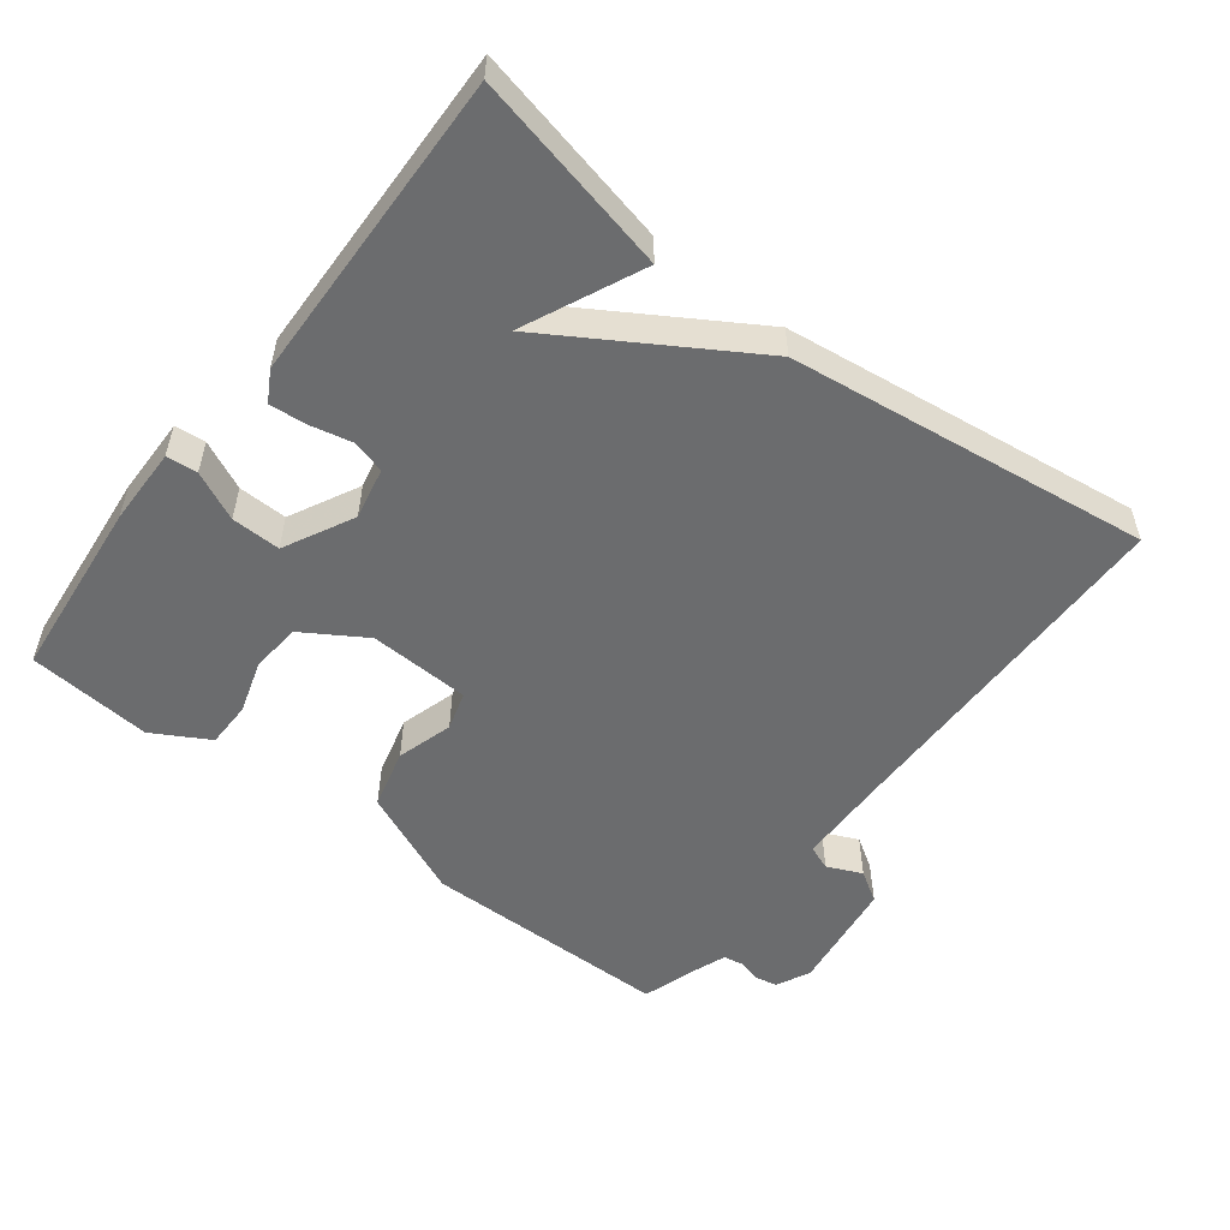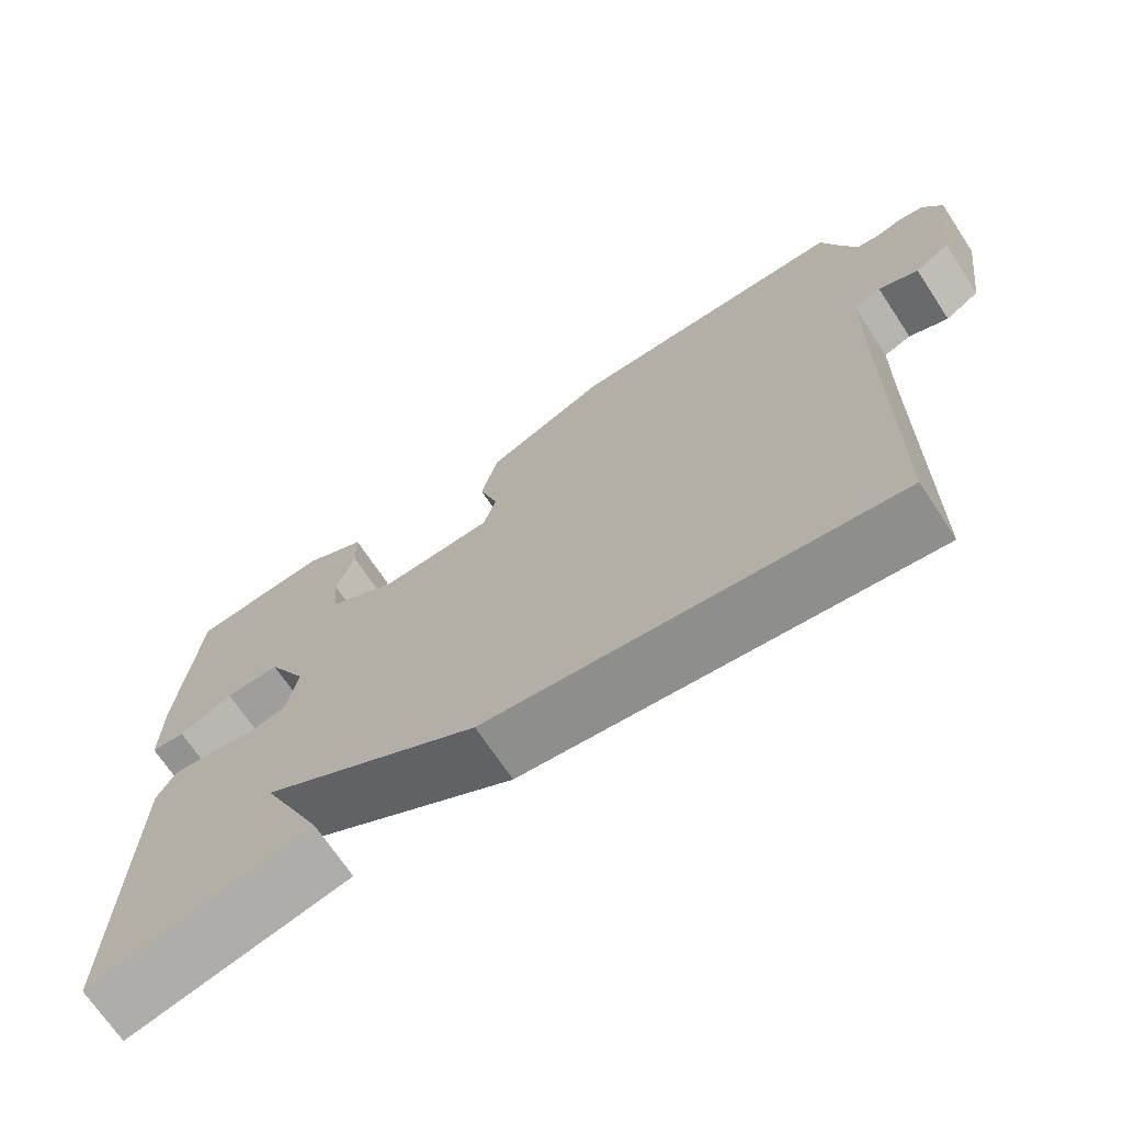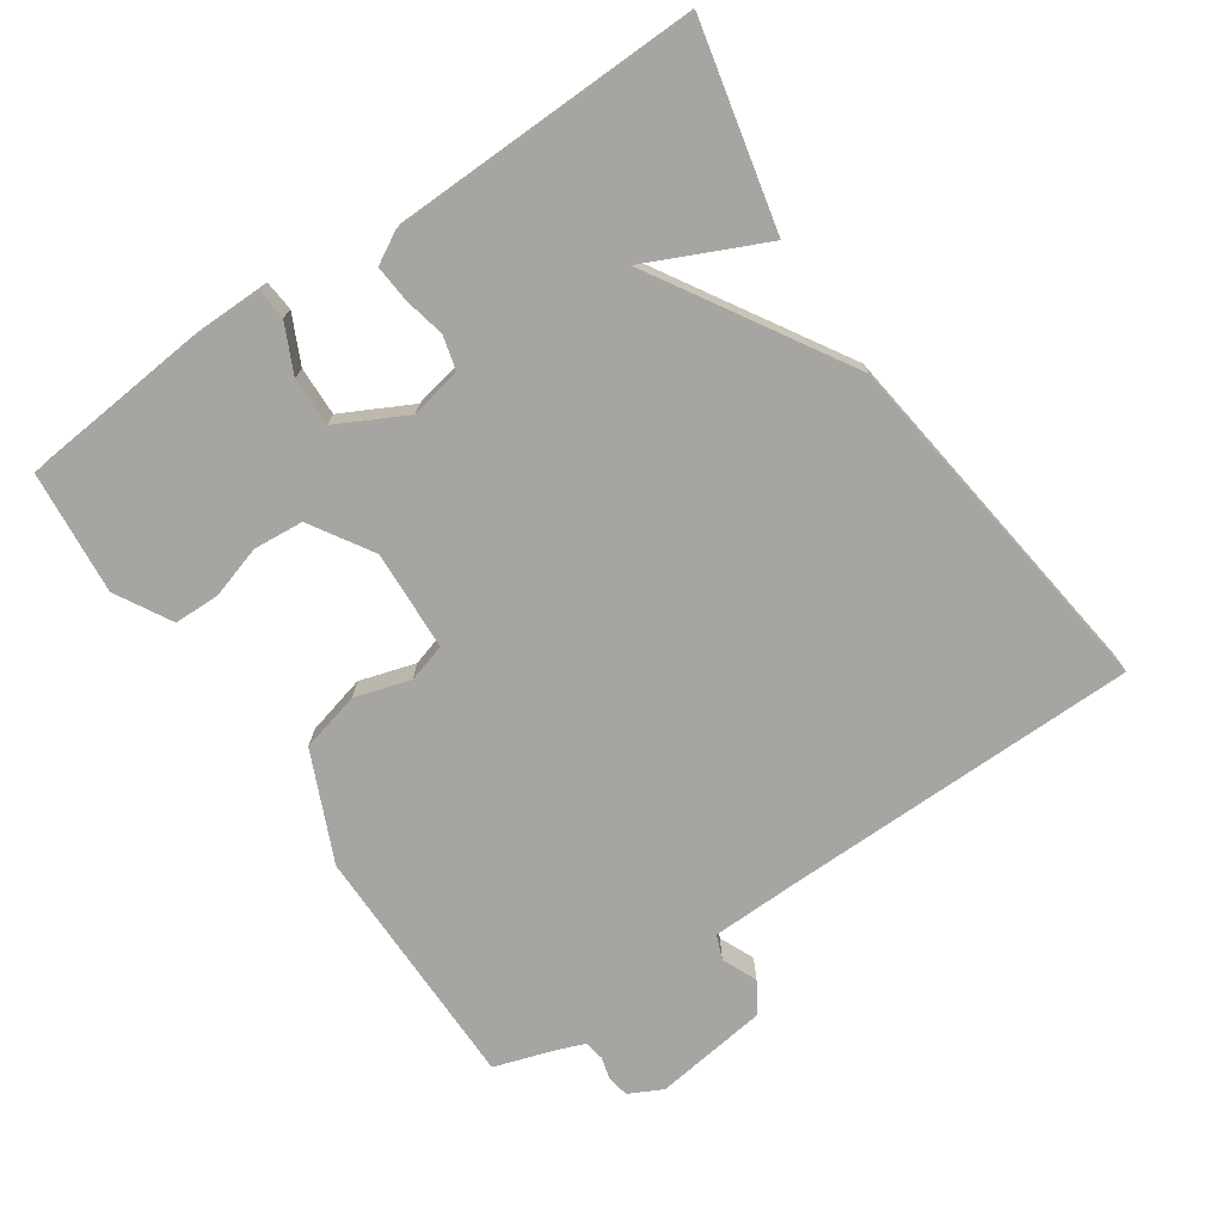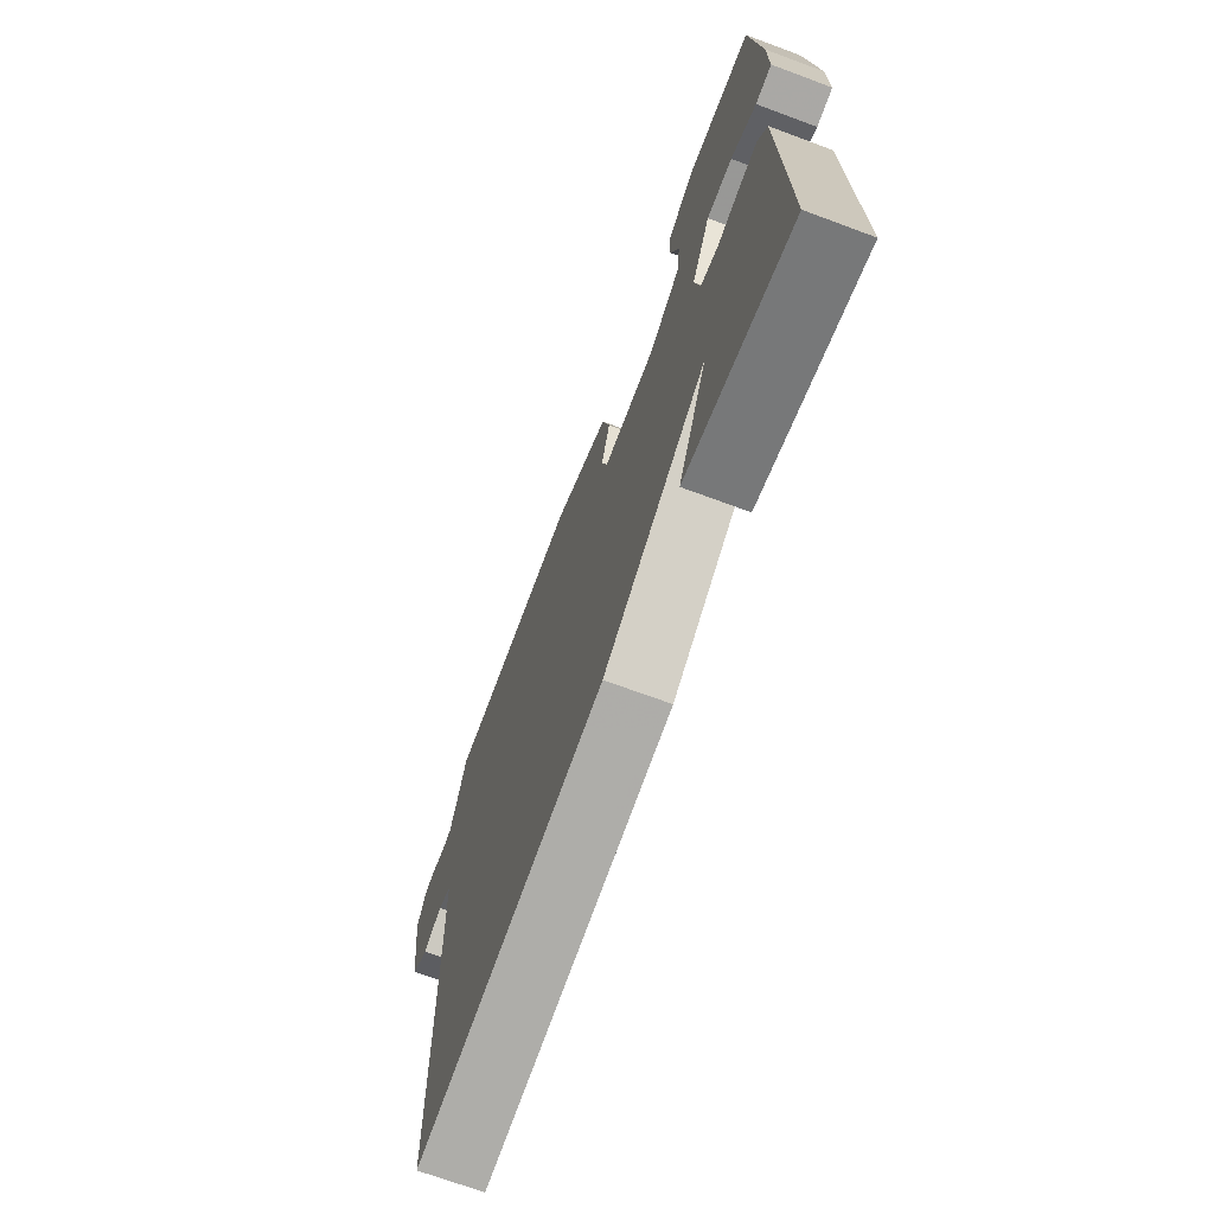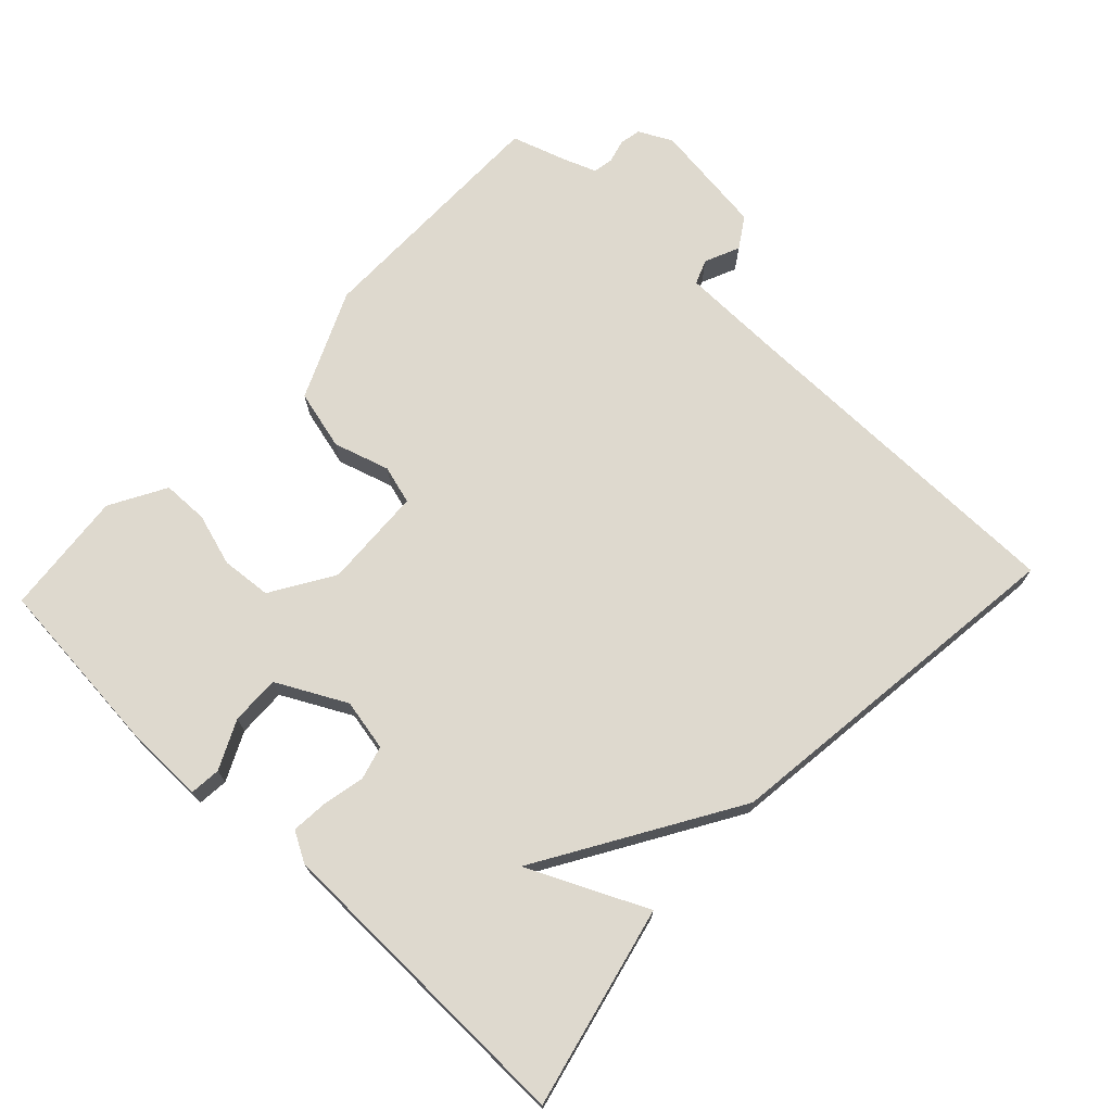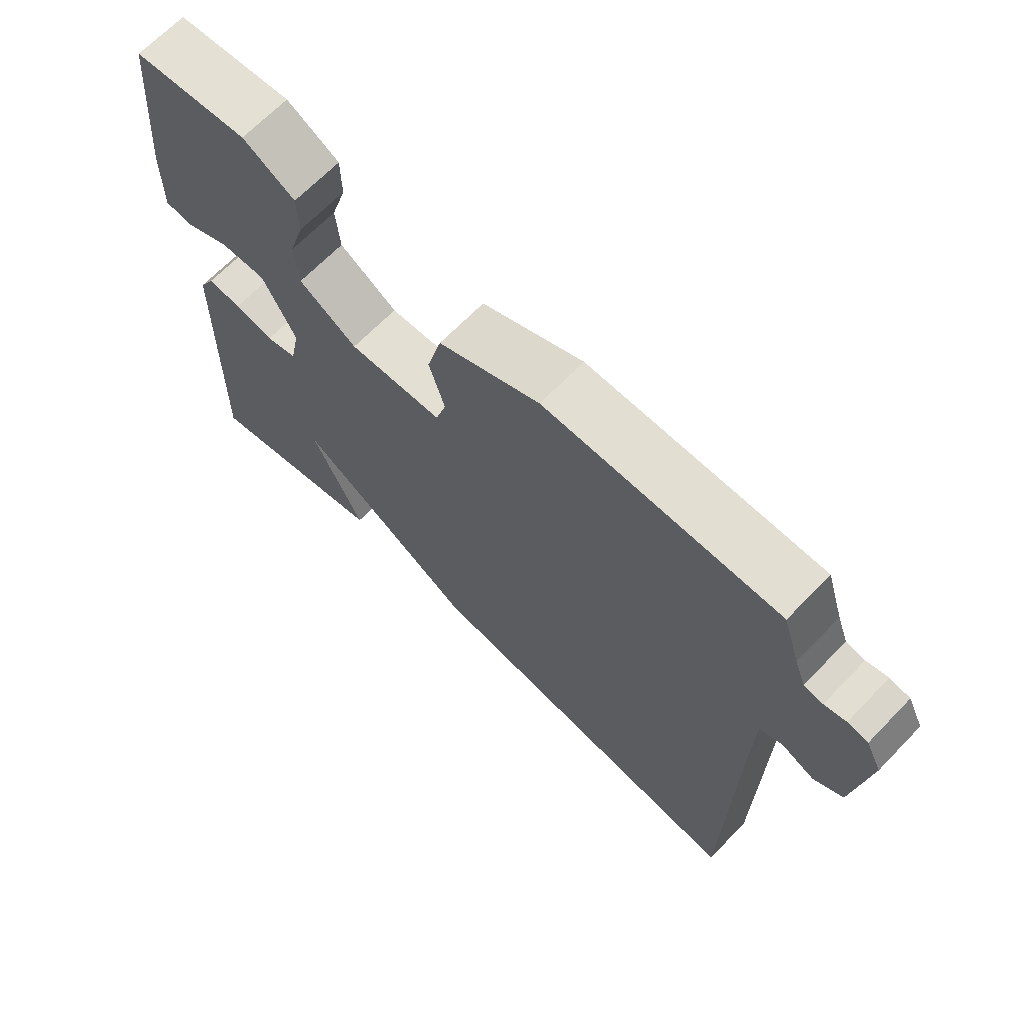
<metadata>
{"format":"obj","ext":"obj","renderer":"f3d","projection":"perspective","resolution":1024,"background":"white","views":[{"elev":-53.6,"azim":142.6,"up":"+Y"},{"elev":-69.8,"azim":-146.5,"up":"+Z"},{"elev":-73.7,"azim":124.3,"up":"+Y"},{"elev":-70.0,"azim":69.6,"up":"+Z"},{"elev":71.5,"azim":133.2,"up":"+Y"},{"elev":67.4,"azim":-135.9,"up":"+Z"}]}
</metadata>
<code>
v -0.5 0.07 -0.5
v -0.506 0.07 0.006
v -0.509 0.07 0.14
v -0.544 0.07 0.154
v -0.594 0.07 0.132
v -0.638 0.07 0.16
v -0.66 0.07 0.324
v -0.636 0.07 0.372
v -0.605 0.07 0.378
v -0.572 0.07 0.369
v -0.543 0.07 0.374
v -0.526 0.07 0.419
v -0.5 0.07 0.5
v -0.143 0.07 0.501
v 0.012 0.07 0.432
v 0.034 0.07 0.346
v 0.01 0.07 0.266
v 0.026 0.07 0.211
v 0.17 0.07 0.204
v 0.259 0.07 0.259
v 0.265 0.07 0.331
v 0.242 0.07 0.406
v 0.243 0.07 0.472
v 0.323 0.07 0.517
v 0.5 0.07 0.5
v 0.524 0.07 0.24
v 0.525 0.07 0.129
v 0.481 0.07 0.125
v 0.412 0.07 0.158
v 0.342 0.07 0.16
v 0.291 0.07 0.061
v 0.306 0.07 -0.013
v 0.354 0.07 -0.026
v 0.414 0.07 -0.013
v 0.466 0.07 -0.009
v 0.49 0.07 -0.052
v 0.5 0.07 -0.5
v 0.215 0.07 -0.435
v 0.293 0.07 -0.266
v 0.015 0.07 -0.435
v -0.5 0 -0.5
v -0.506 0 0.006
v -0.509 0 0.14
v -0.544 0 0.154
v -0.594 0 0.132
v -0.638 0 0.16
v -0.66 0 0.324
v -0.636 0 0.372
v -0.605 0 0.378
v -0.572 0 0.369
v -0.543 0 0.374
v -0.526 0 0.419
v -0.5 0 0.5
v -0.143 0 0.501
v 0.012 0 0.432
v 0.034 0 0.346
v 0.01 0 0.266
v 0.026 0 0.211
v 0.17 0 0.204
v 0.259 0 0.259
v 0.265 0 0.331
v 0.242 0 0.406
v 0.243 0 0.472
v 0.323 0 0.517
v 0.5 0 0.5
v 0.524 0 0.24
v 0.525 0 0.129
v 0.481 0 0.125
v 0.412 0 0.158
v 0.342 0 0.16
v 0.291 0 0.061
v 0.306 0 -0.013
v 0.354 0 -0.026
v 0.414 0 -0.013
v 0.466 0 -0.009
v 0.49 0 -0.052
v 0.5 0 -0.5
v 0.215 0 -0.435
v 0.293 0 -0.266
v 0.015 0 -0.435
f 39 40 1 2
f 37 38 39
f 36 37 39
f 35 36 39
f 34 35 39
f 33 34 39
f 39 2 3
f 33 39 3
f 32 33 3
f 31 32 3 4
f 30 31 4
f 27 28 29
f 26 27 29
f 25 26 29
f 24 25 29
f 23 24 29
f 22 23 29
f 21 22 29
f 20 21 29 30
f 19 20 30
f 18 19 30 4
f 15 16 17
f 14 15 17
f 13 14 17
f 12 13 17
f 17 18 4
f 12 17 4
f 11 12 4
f 8 9 10
f 7 8 10
f 6 7 10
f 5 6 10
f 4 5 10
f 4 10 11
f 42 41 80 79
f 79 78 77
f 79 77 76
f 79 76 75
f 79 75 74
f 79 74 73
f 43 42 79
f 43 79 73
f 43 73 72
f 44 43 72 71
f 44 71 70
f 69 68 67
f 69 67 66
f 69 66 65
f 69 65 64
f 69 64 63
f 69 63 62
f 69 62 61
f 70 69 61 60
f 70 60 59
f 44 70 59 58
f 57 56 55
f 57 55 54
f 57 54 53
f 57 53 52
f 44 58 57
f 44 57 52
f 44 52 51
f 50 49 48
f 50 48 47
f 50 47 46
f 50 46 45
f 50 45 44
f 51 50 44
f 1 41 42 2
f 2 42 43 3
f 3 43 44 4
f 4 44 45 5
f 5 45 46 6
f 6 46 47 7
f 7 47 48 8
f 8 48 49 9
f 9 49 50 10
f 10 50 51 11
f 11 51 52 12
f 12 52 53 13
f 13 53 54 14
f 14 54 55 15
f 15 55 56 16
f 16 56 57 17
f 17 57 58 18
f 18 58 59 19
f 19 59 60 20
f 20 60 61 21
f 21 61 62 22
f 22 62 63 23
f 23 63 64 24
f 24 64 65 25
f 25 65 66 26
f 26 66 67 27
f 27 67 68 28
f 28 68 69 29
f 29 69 70 30
f 30 70 71 31
f 31 71 72 32
f 32 72 73 33
f 33 73 74 34
f 34 74 75 35
f 35 75 76 36
f 36 76 77 37
f 37 77 78 38
f 38 78 79 39
f 39 79 80 40
f 40 80 41 1

</code>
